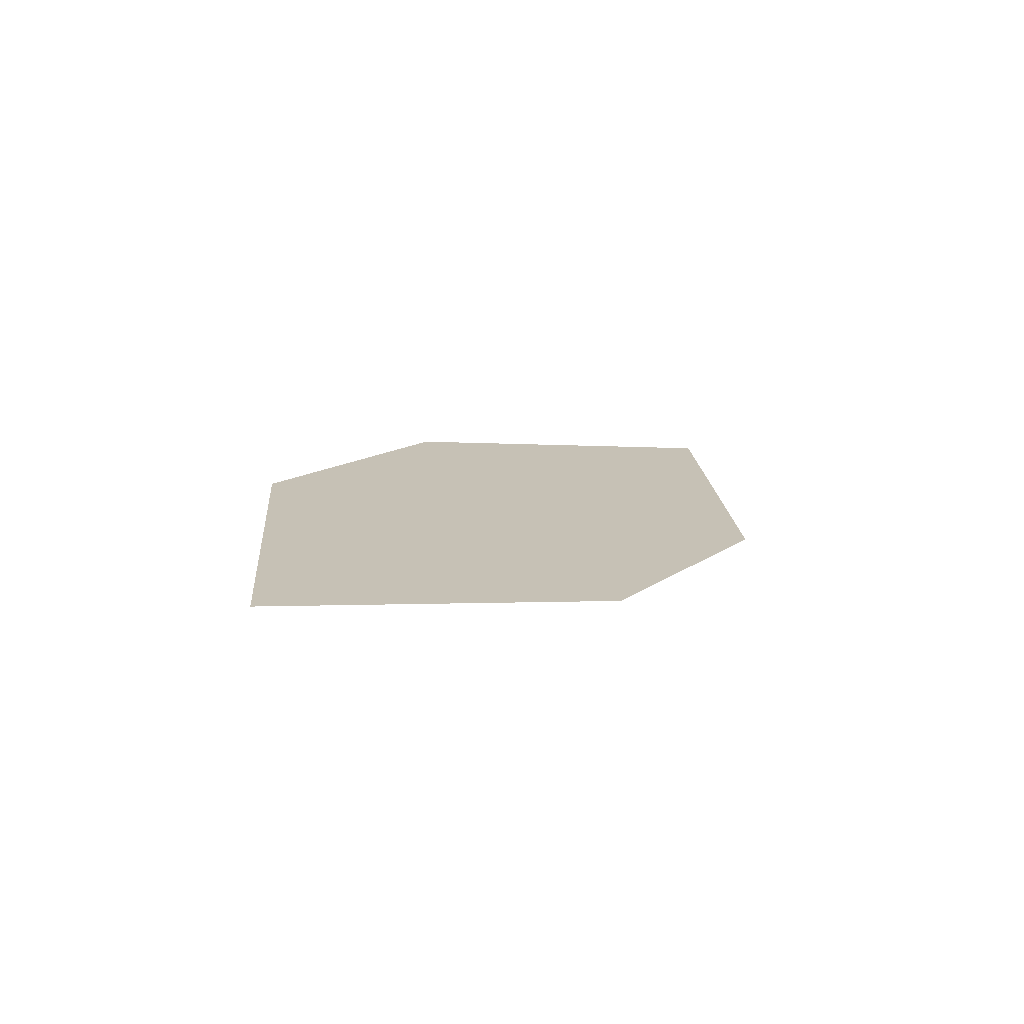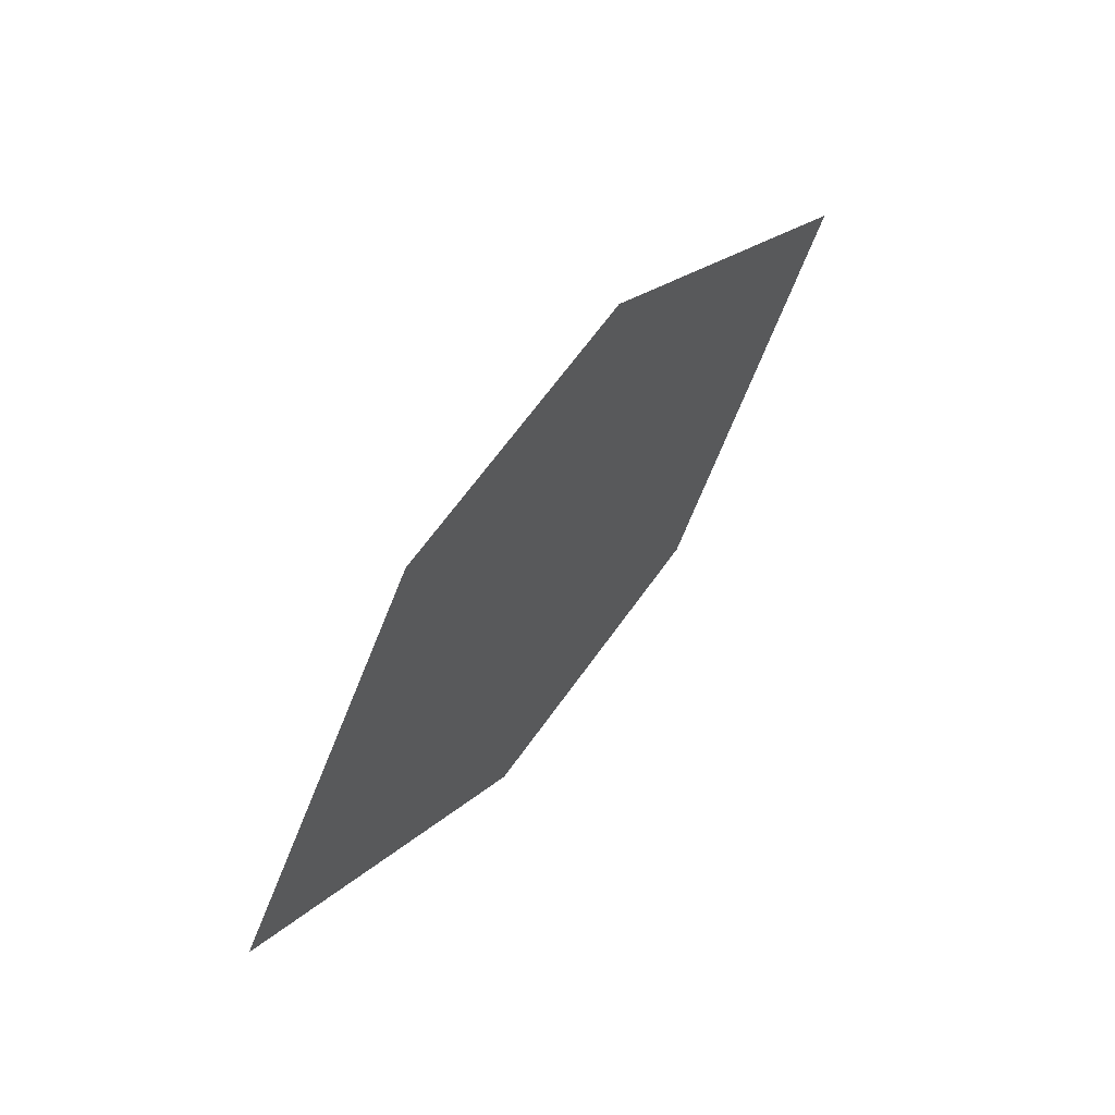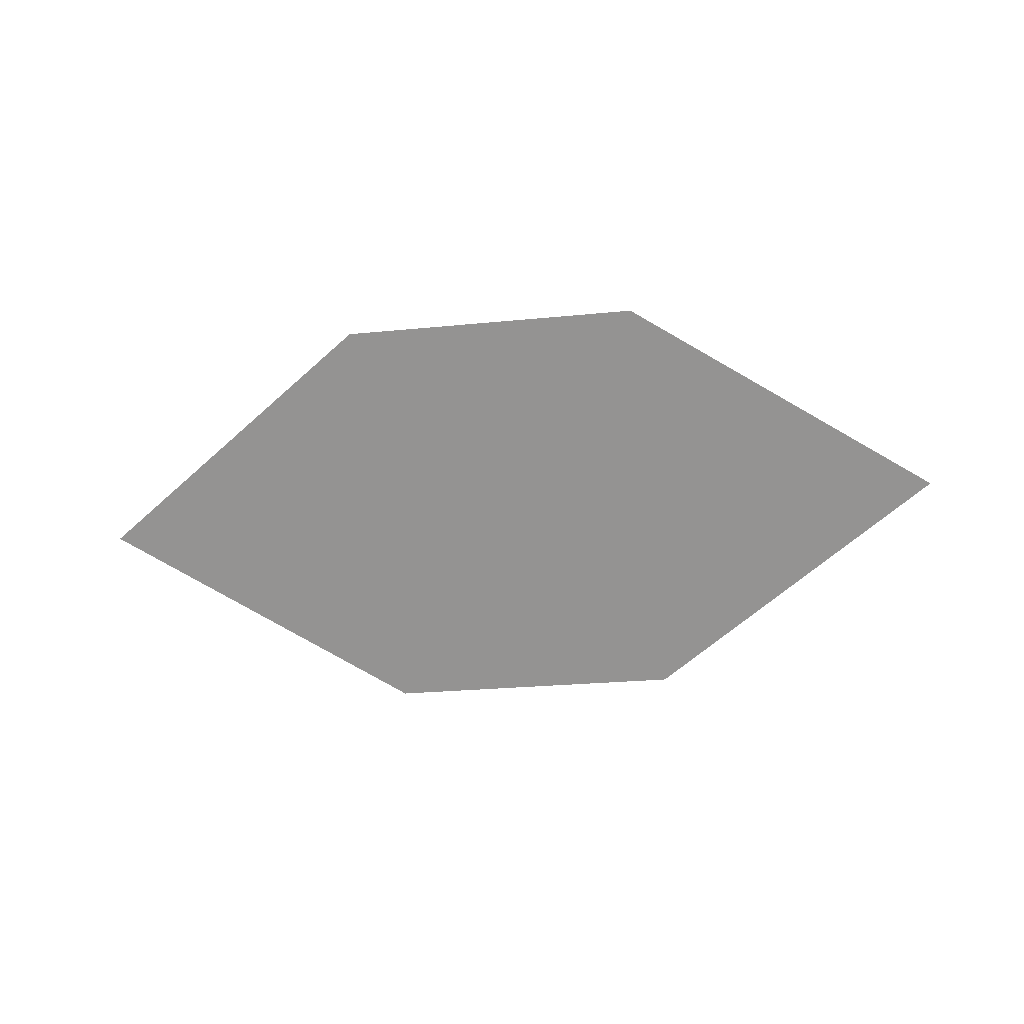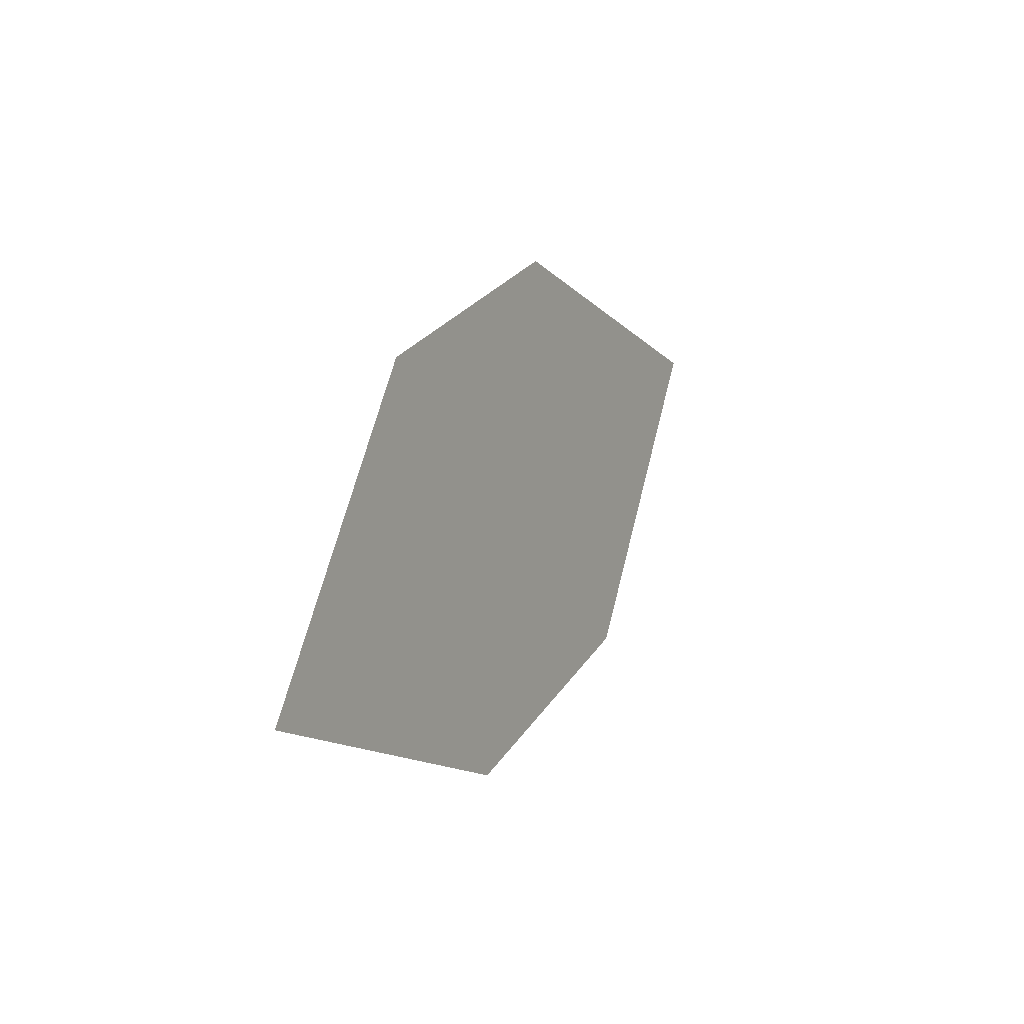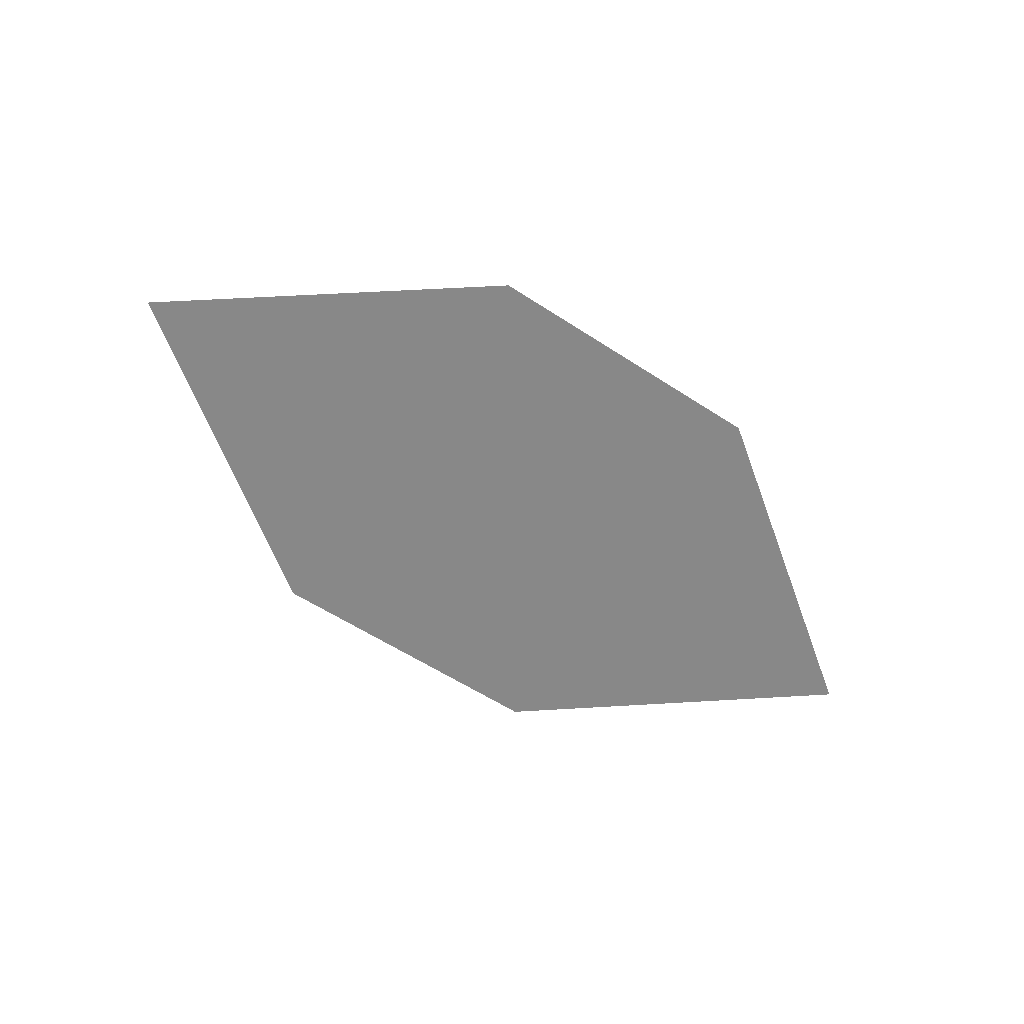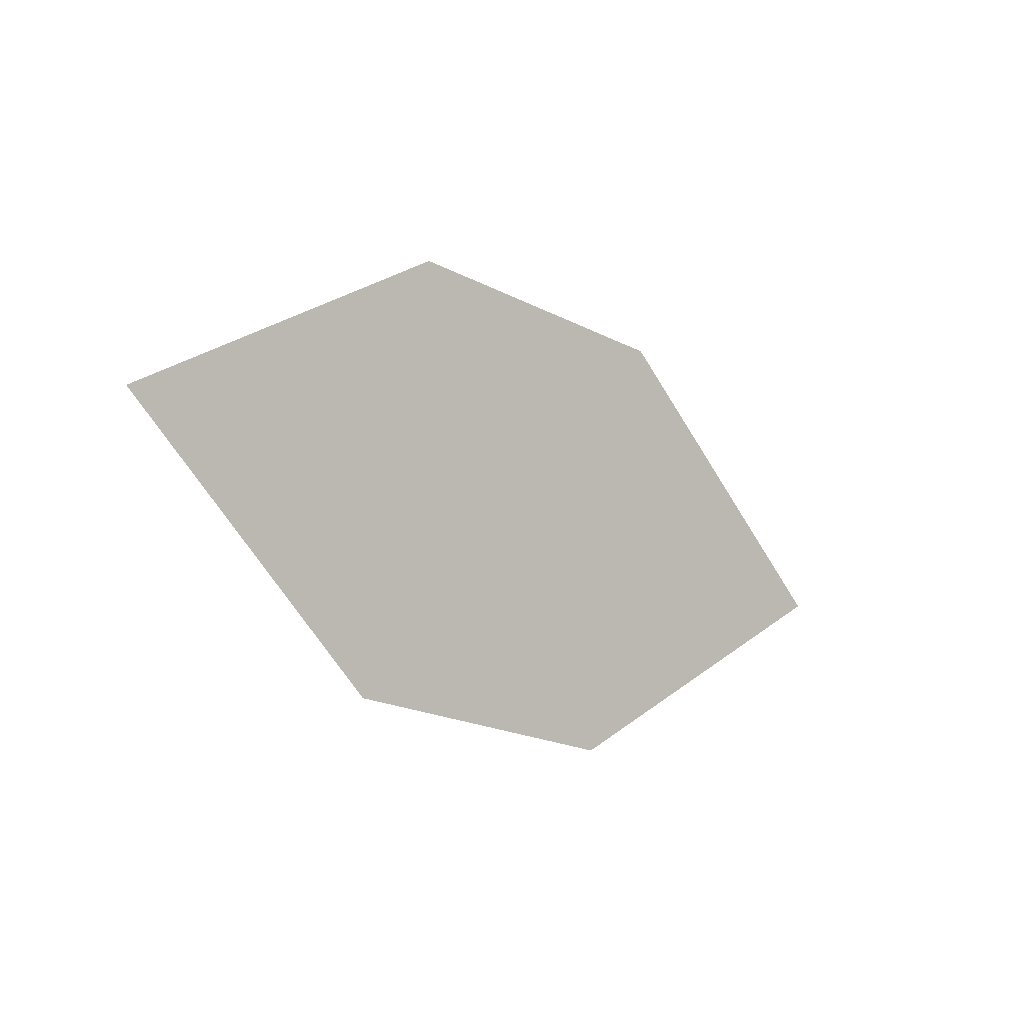
<metadata>
{"format":"obj","ext":"obj","renderer":"f3d","projection":"perspective","resolution":1024,"background":"white","views":[{"elev":7.2,"azim":-58.0,"up":"+Z"},{"elev":68.8,"azim":121.3,"up":"+Y"},{"elev":-56.2,"azim":-171.3,"up":"+Z"},{"elev":26.9,"azim":110.8,"up":"+Y"},{"elev":-49.9,"azim":147.1,"up":"+Z"},{"elev":-22.1,"azim":-47.5,"up":"+Y"}]}
</metadata>
<code>
o leaves.152
v -0.3389 0.01063 1.112
v -0.3785 0.03727 1.114
v -0.4549 0.00872 1.102
v -0.3766 -0.01728 1.103
v -0.4153 -0.01792 1.1
v -0.4171 0.03664 1.111
f 1 2 6 3
f 1 3 5 4

</code>
